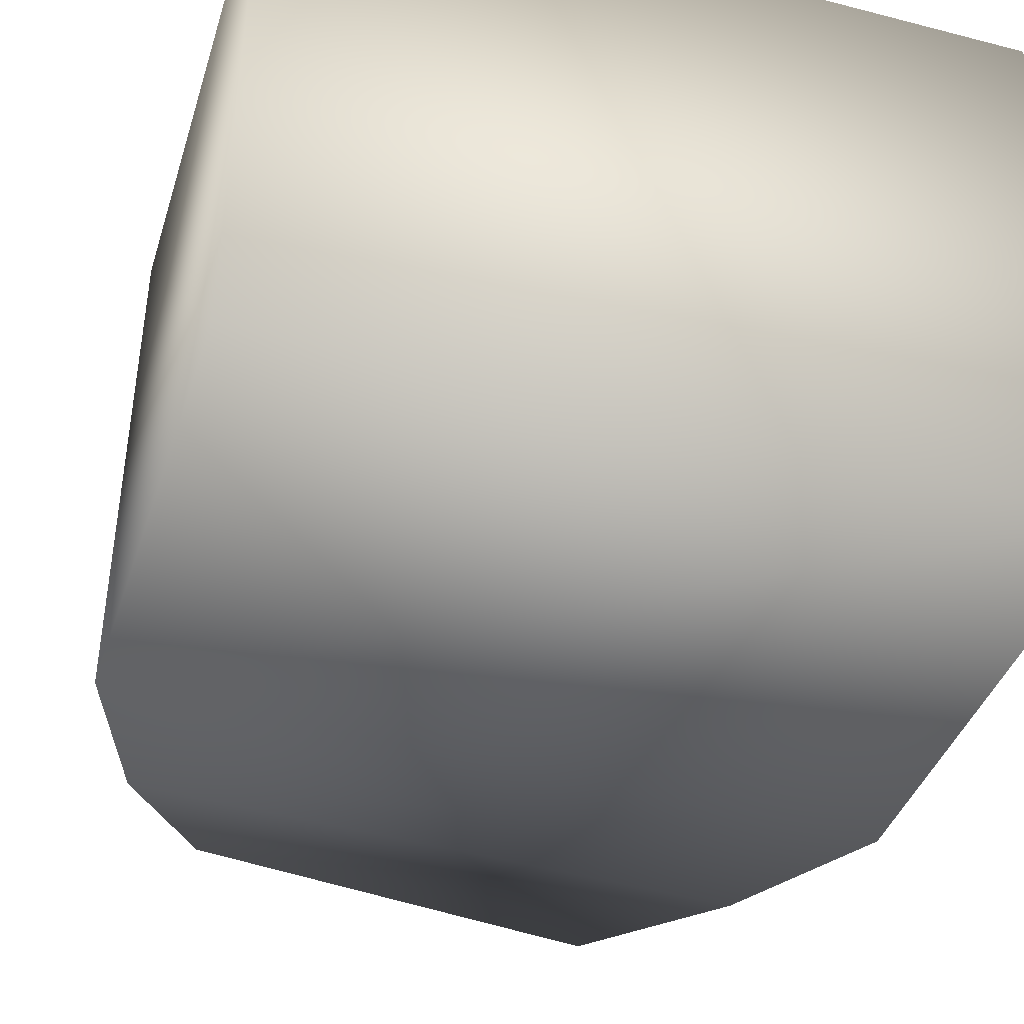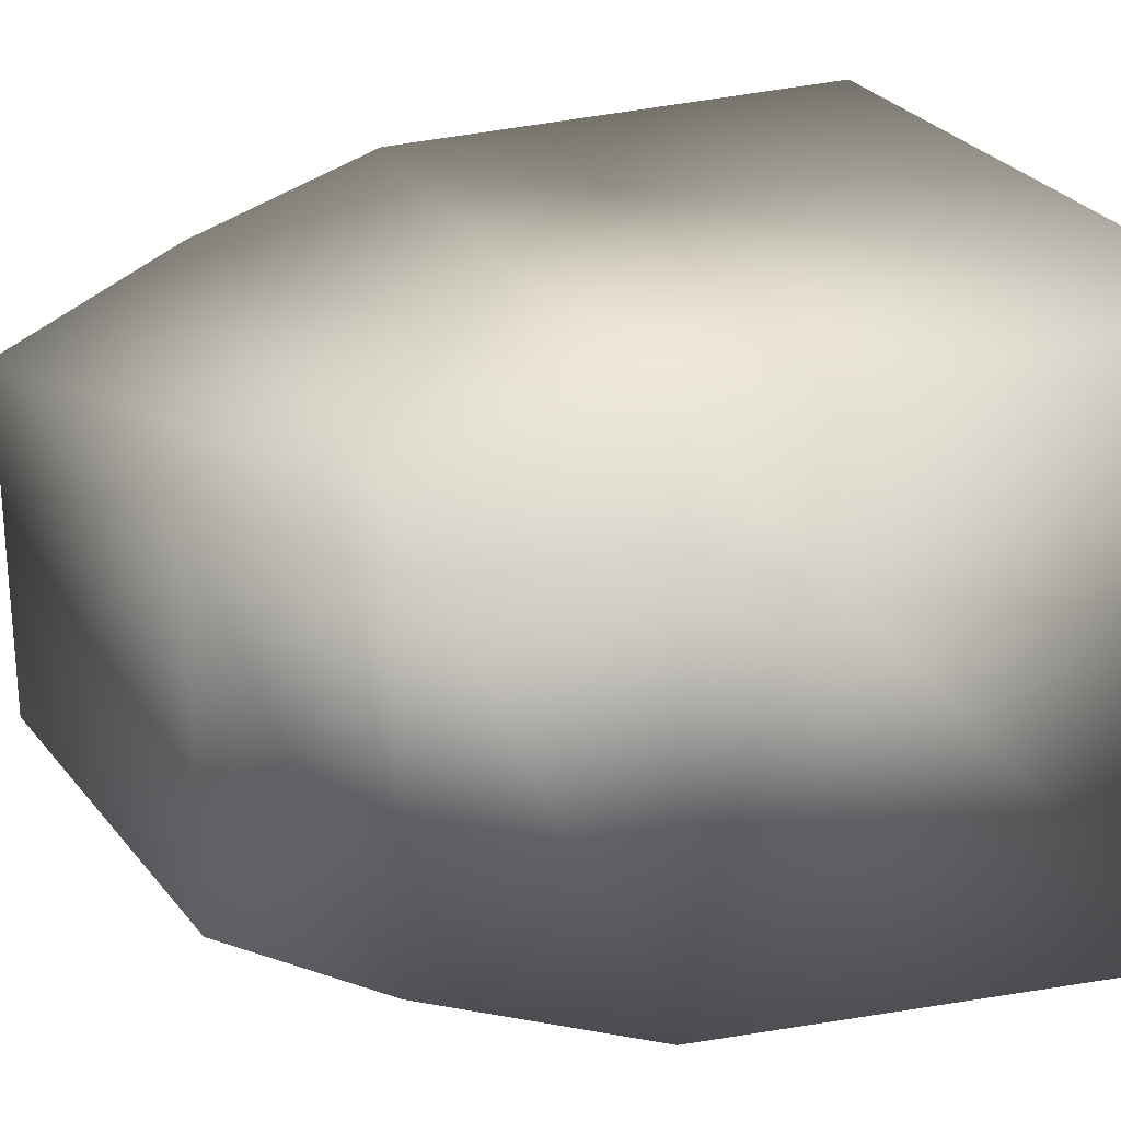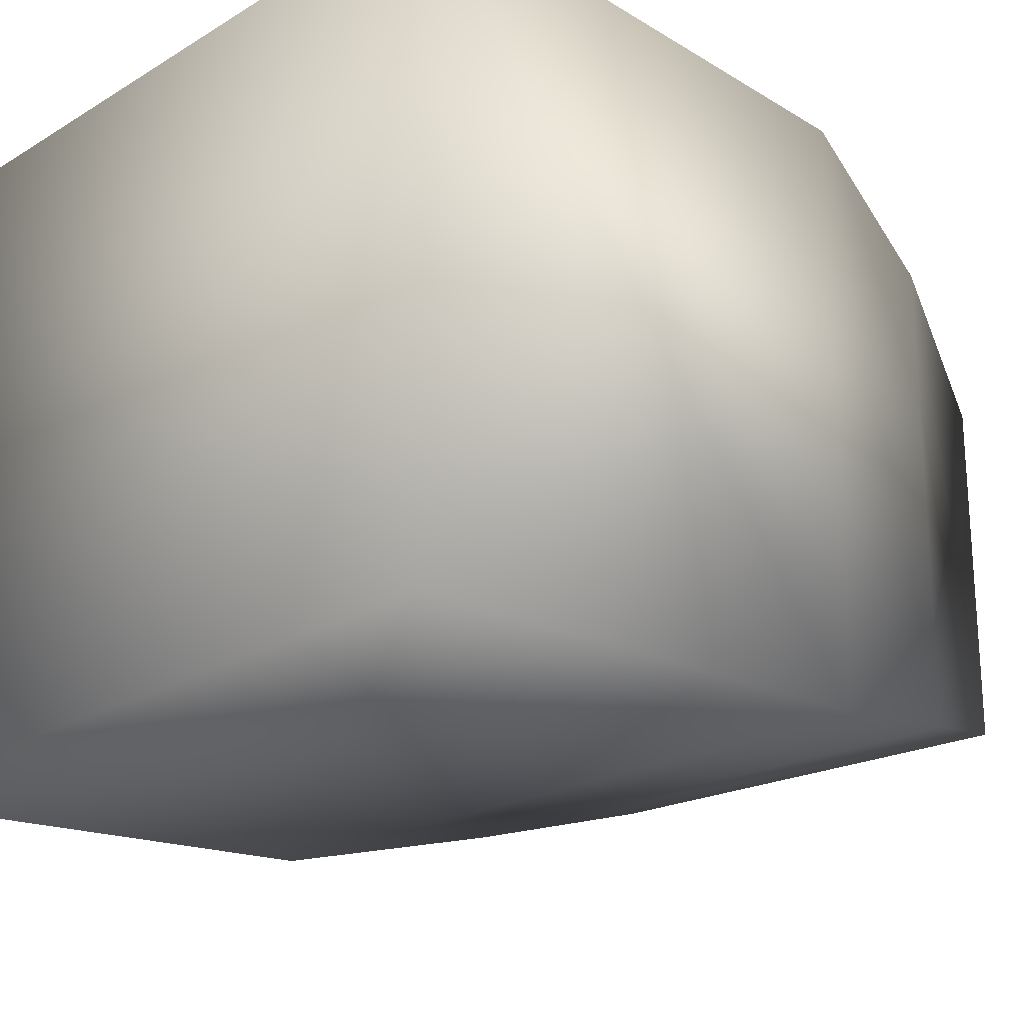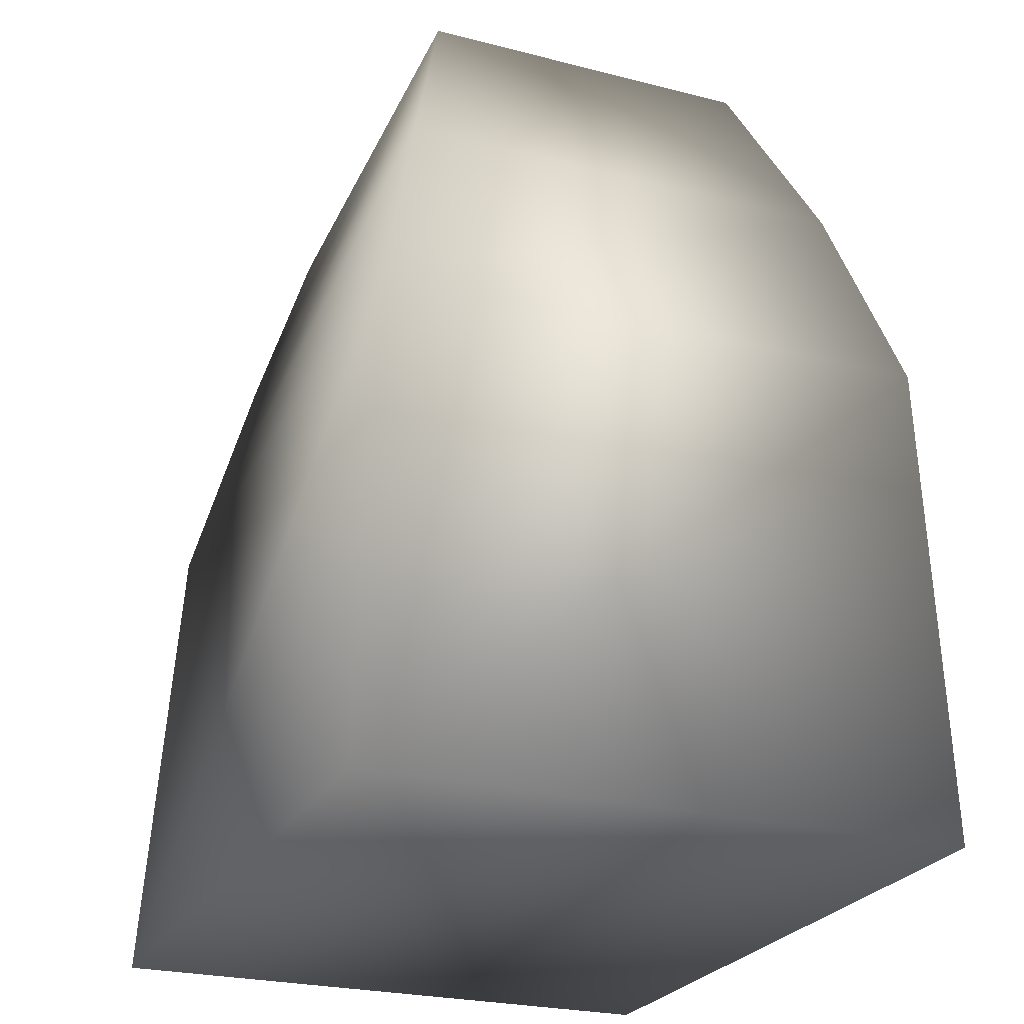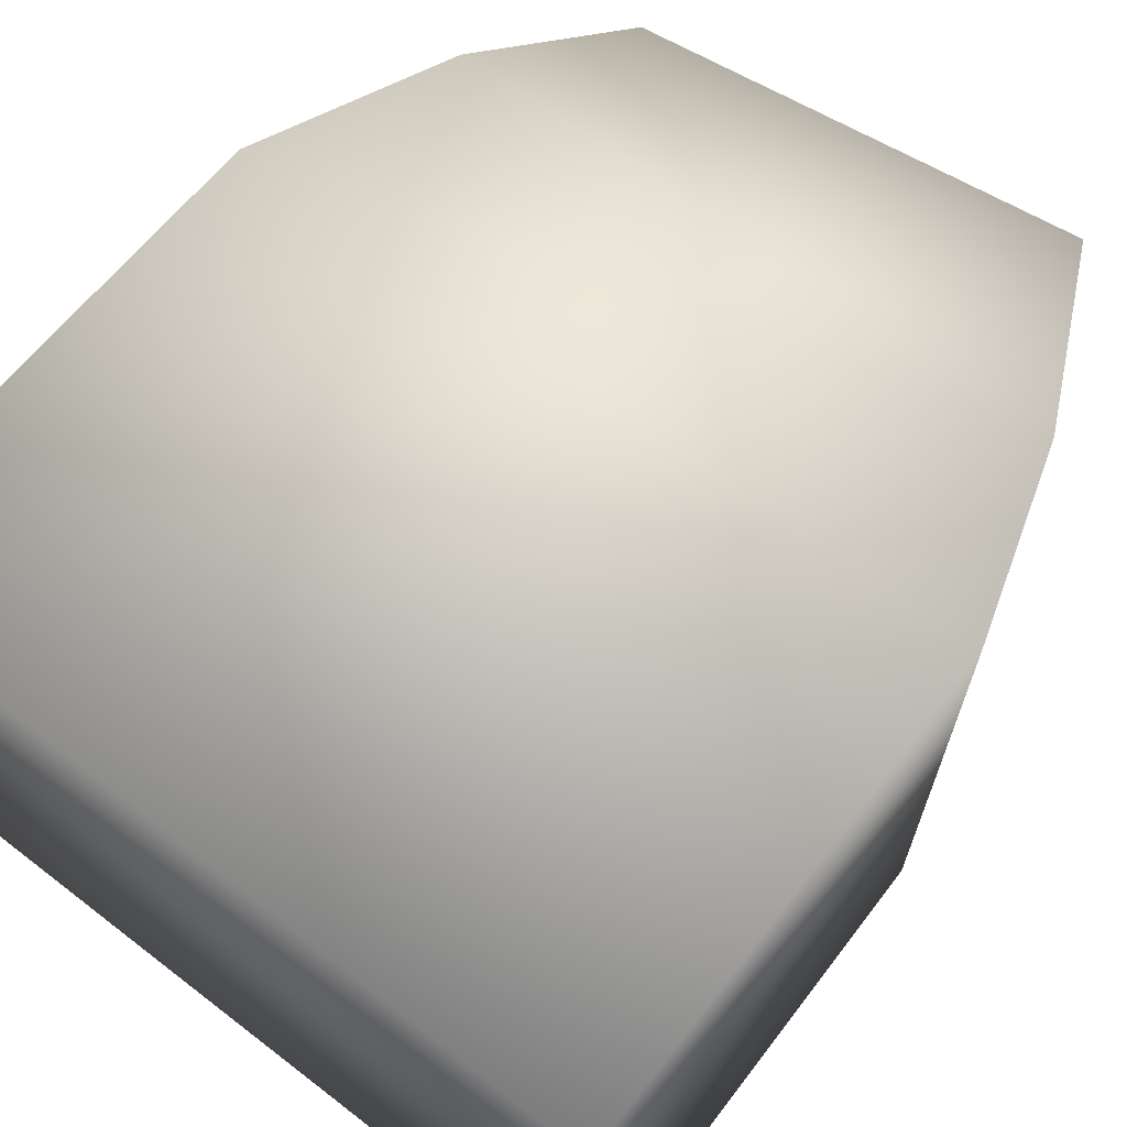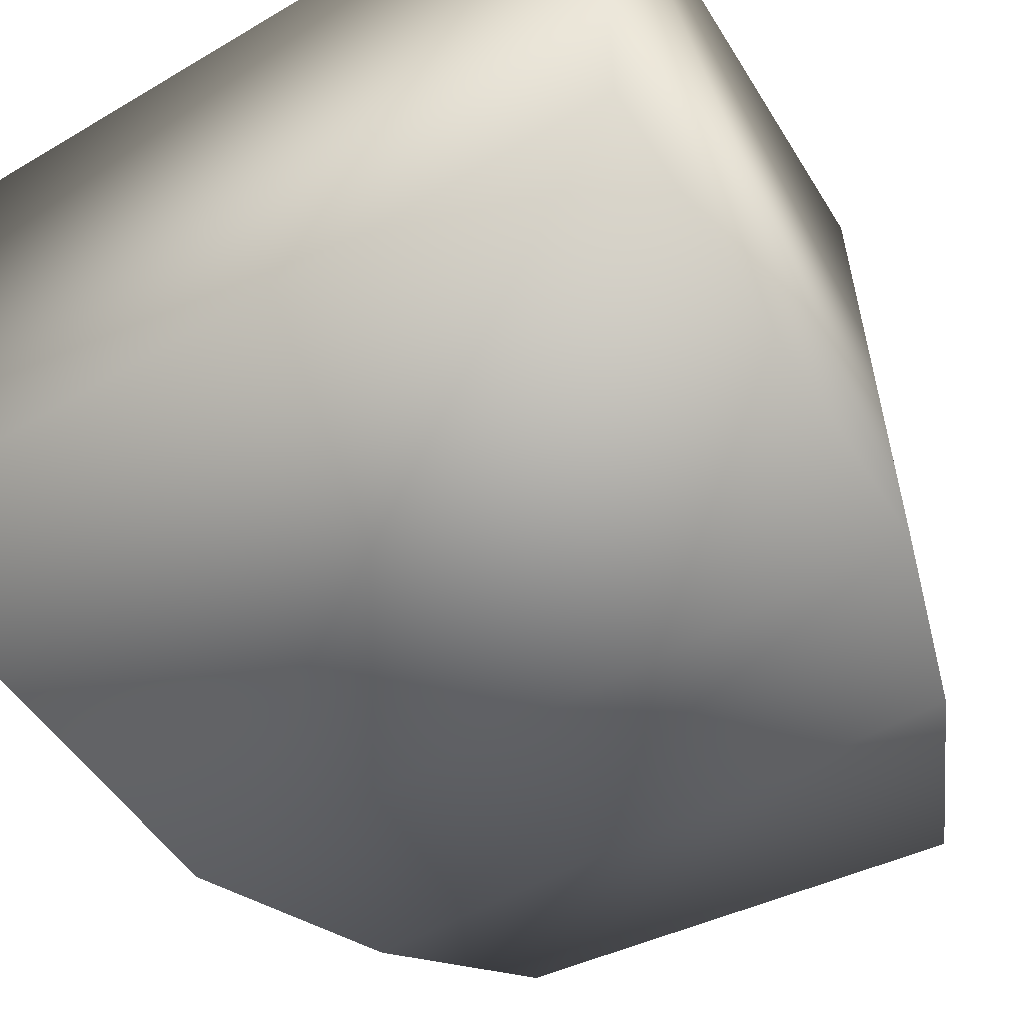
<metadata>
{"format":"obj","ext":"obj","renderer":"f3d","projection":"perspective","resolution":1024,"background":"white","views":[{"elev":-42.3,"azim":-17.2,"up":"+Z"},{"elev":24.0,"azim":-110.9,"up":"+Z"},{"elev":-22.6,"azim":46.1,"up":"+Z"},{"elev":-25.1,"azim":67.5,"up":"+Y"},{"elev":66.9,"azim":37.7,"up":"+Z"},{"elev":-56.4,"azim":31.9,"up":"+Z"}]}
</metadata>
<code>
g default
v -1.322 -0.8757 1.075
v 1.322 -0.8757 1.075
v -1.322 0.8757 0.9516
v 1.322 0.8757 1.004
v -1.322 0.8757 -0.9516
v 1.322 0.8757 -1.004
v -1.322 -0.8757 -1.075
v 1.322 -0.8757 -1.075
v -1.09 1.624 0.7649
v 1.09 1.624 0.8273
v 1.09 1.624 -0.8273
v -1.09 1.624 -0.7649
v -0.758 2.11 0.6423
v 0.758 2.336 0.6209
v 0.758 2.336 -0.6209
v -0.758 2.11 -0.6423
g Rocha1
f 1 2 4 3
f 13 14 15 16
f 5 6 8 7
f 7 8 2 1
f 2 8 6 4
f 7 1 3 5
f 3 4 10 9
f 4 6 11 10
f 6 5 12 11
f 5 3 9 12
f 9 10 14 13
f 10 11 15 14
f 11 12 16 15
f 12 9 13 16

</code>
